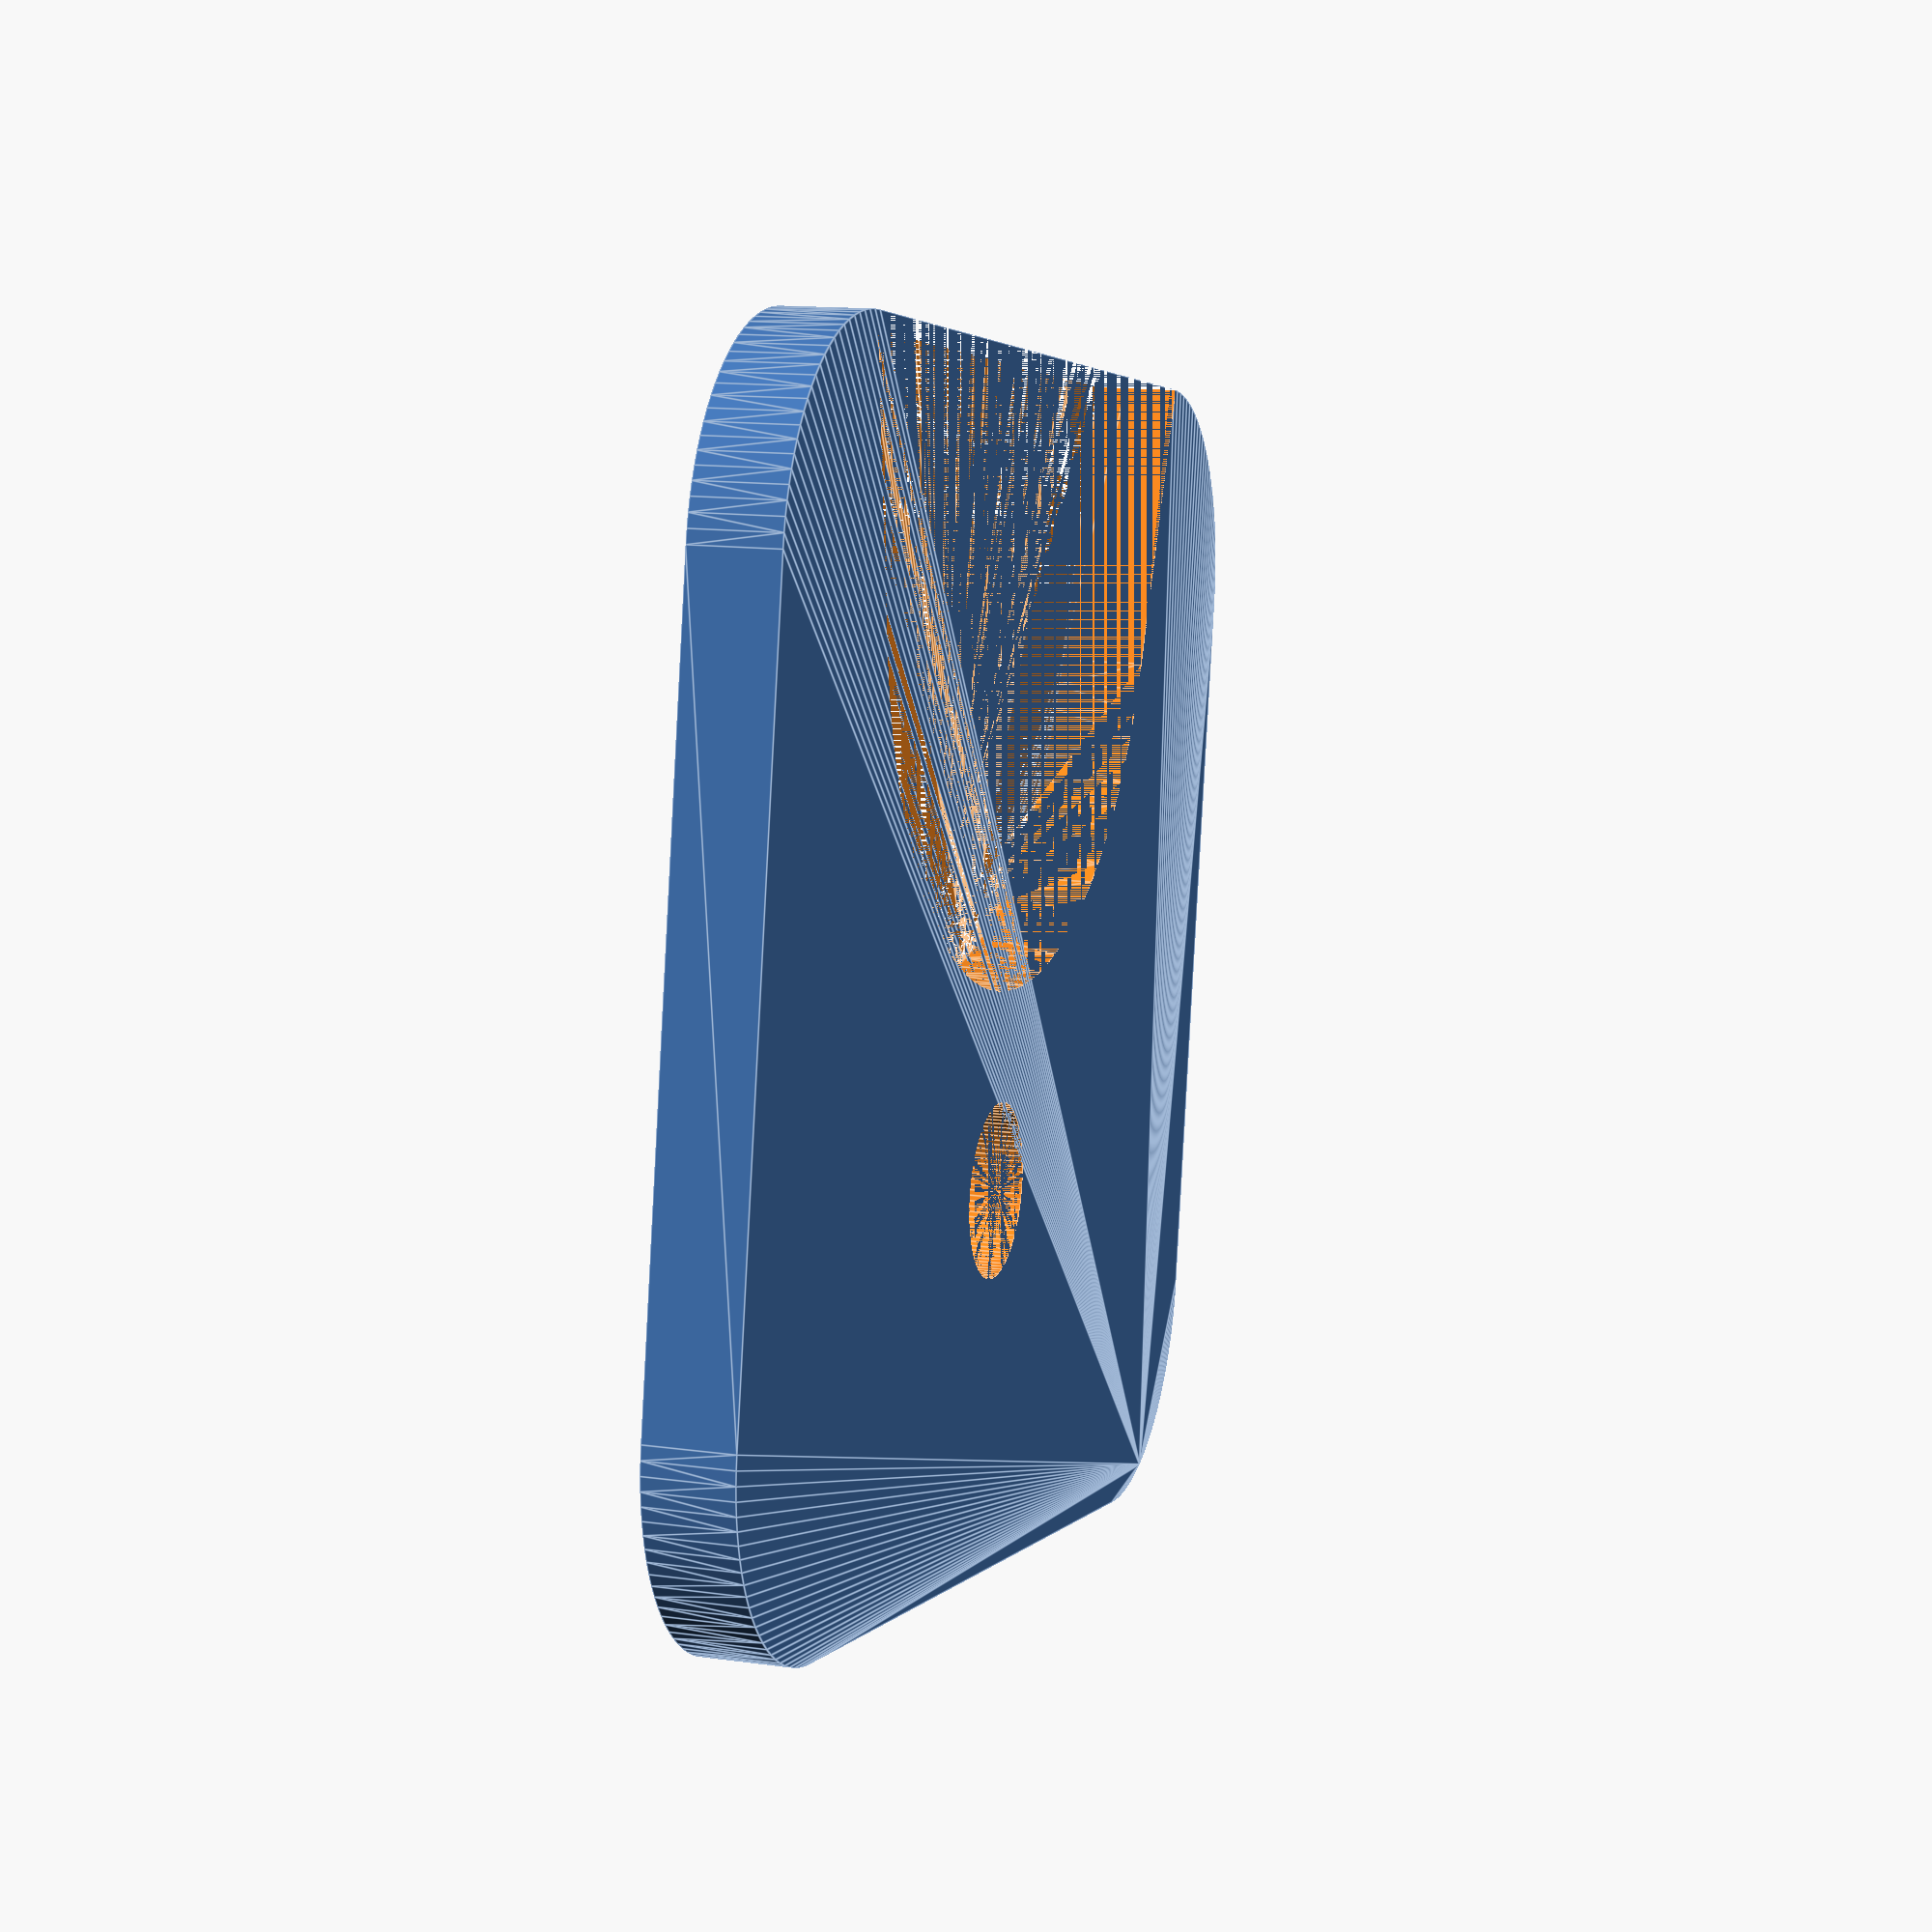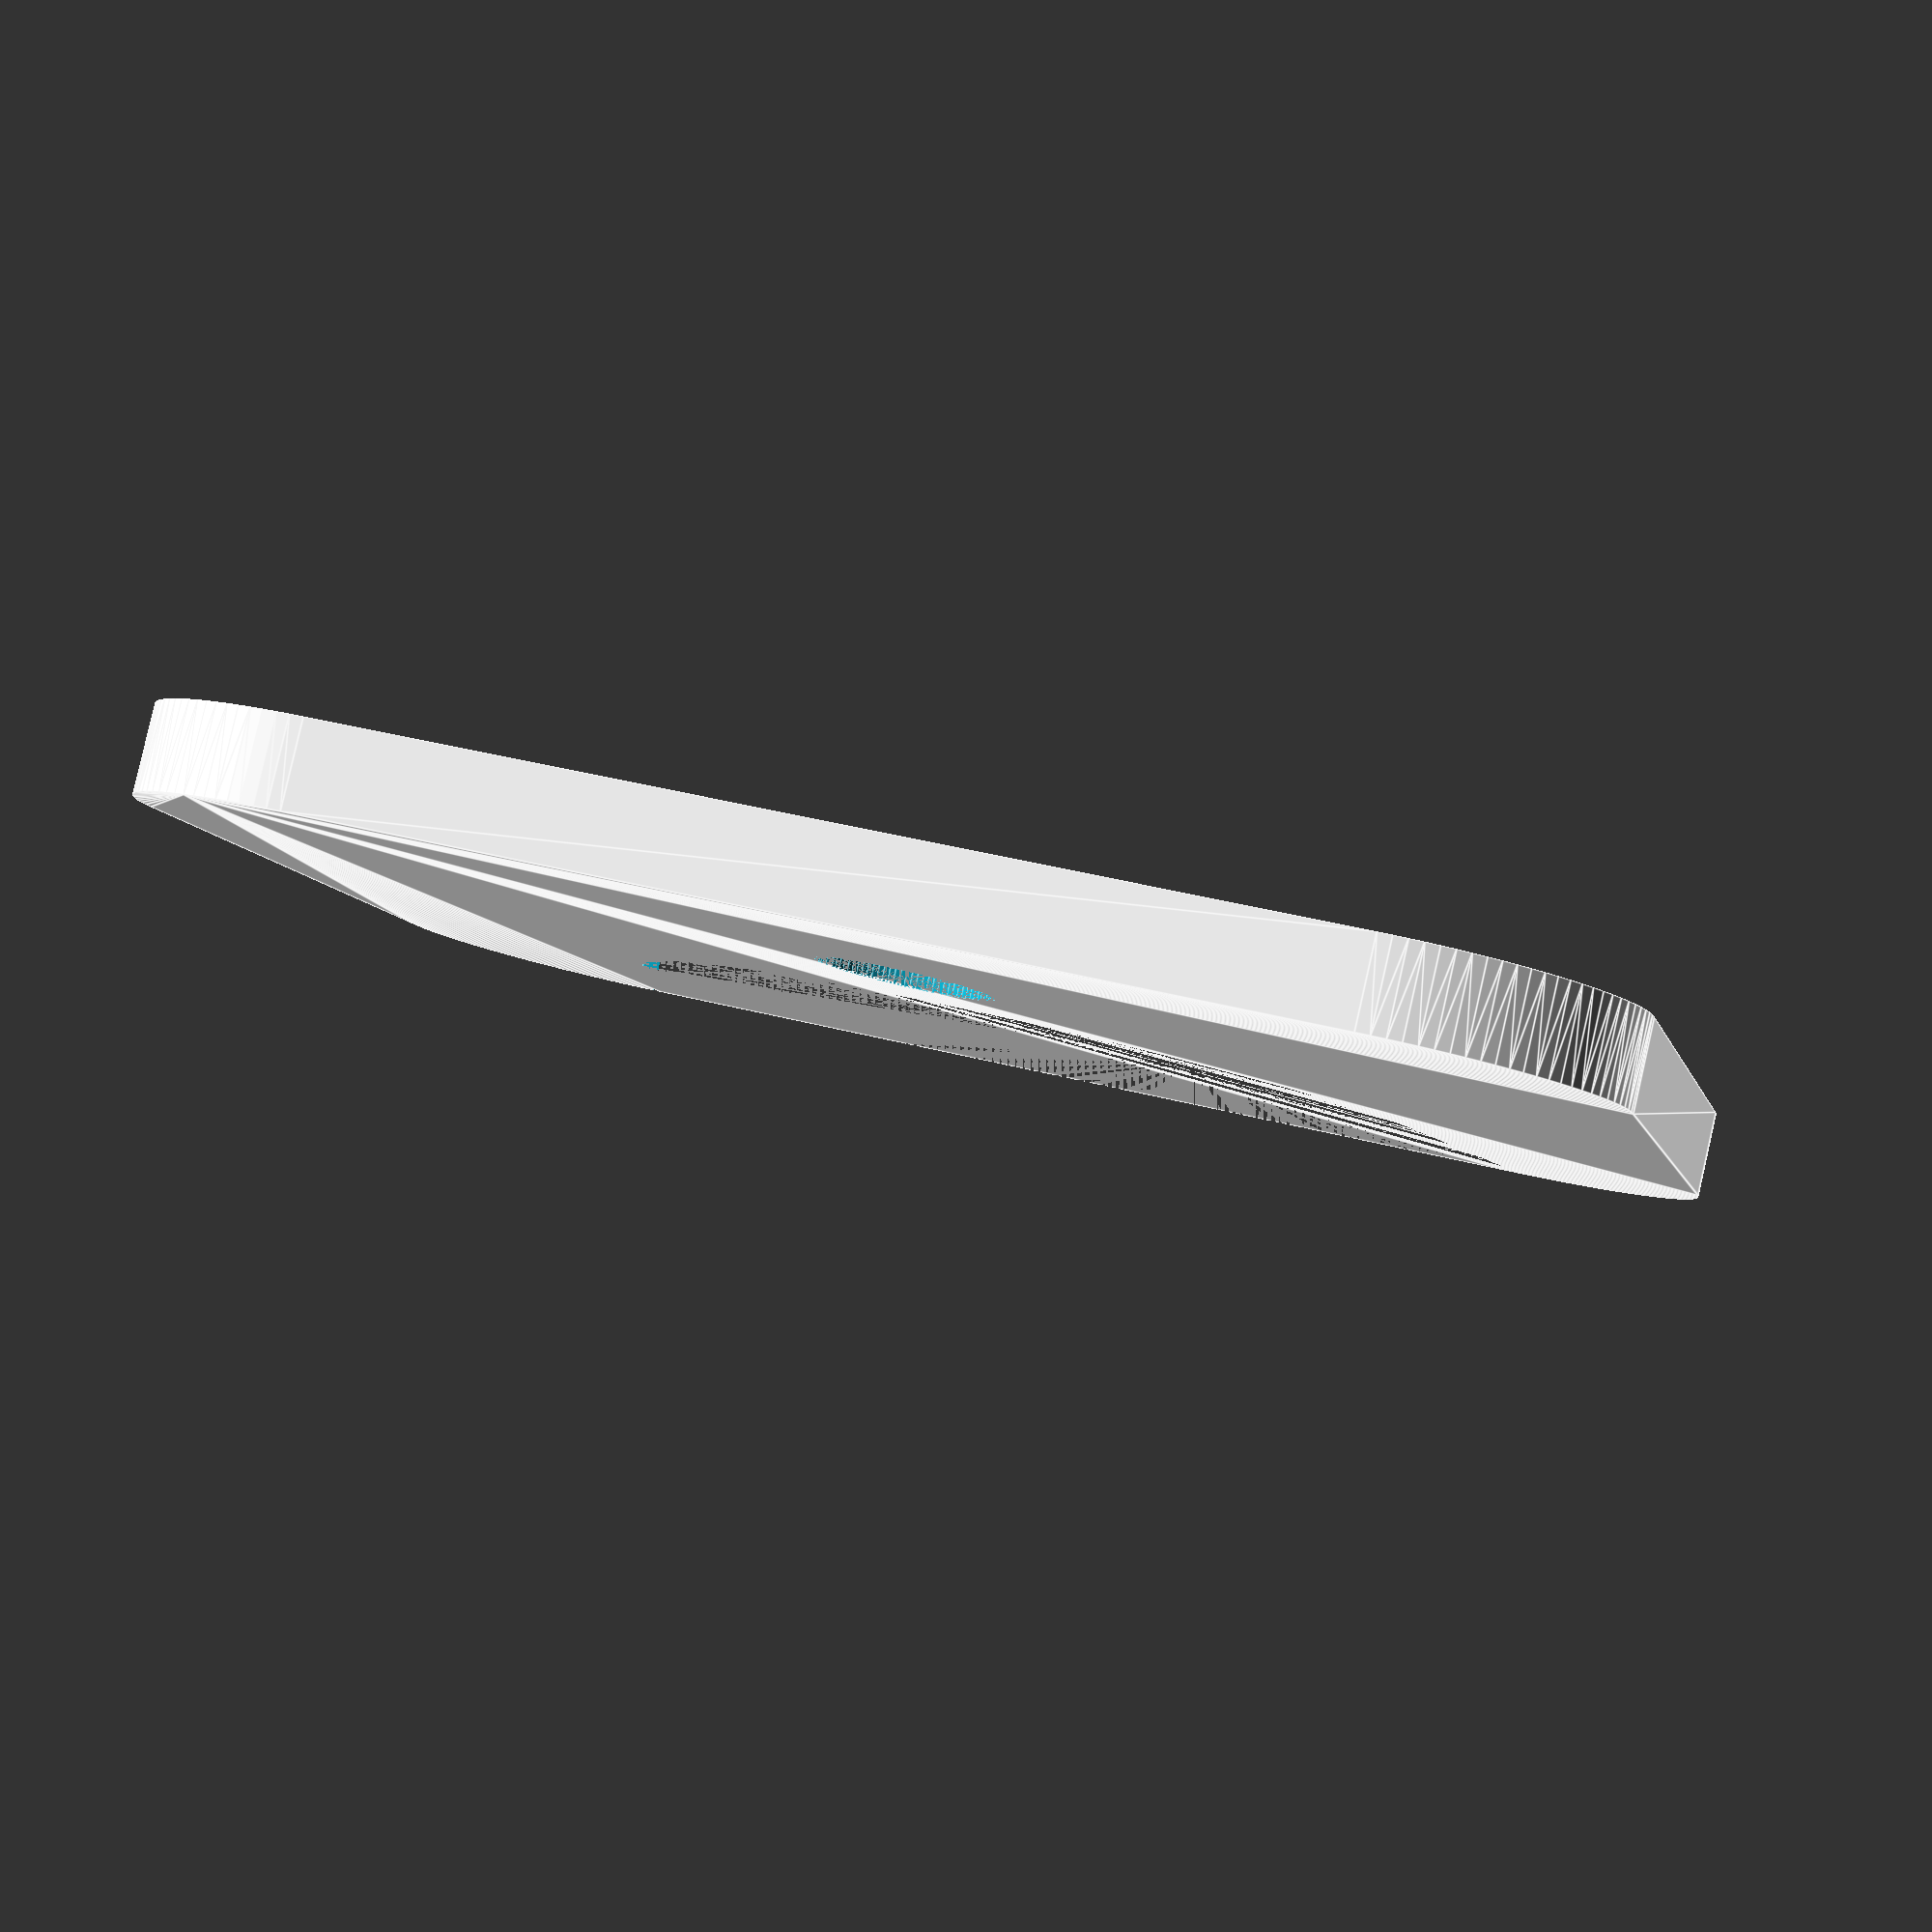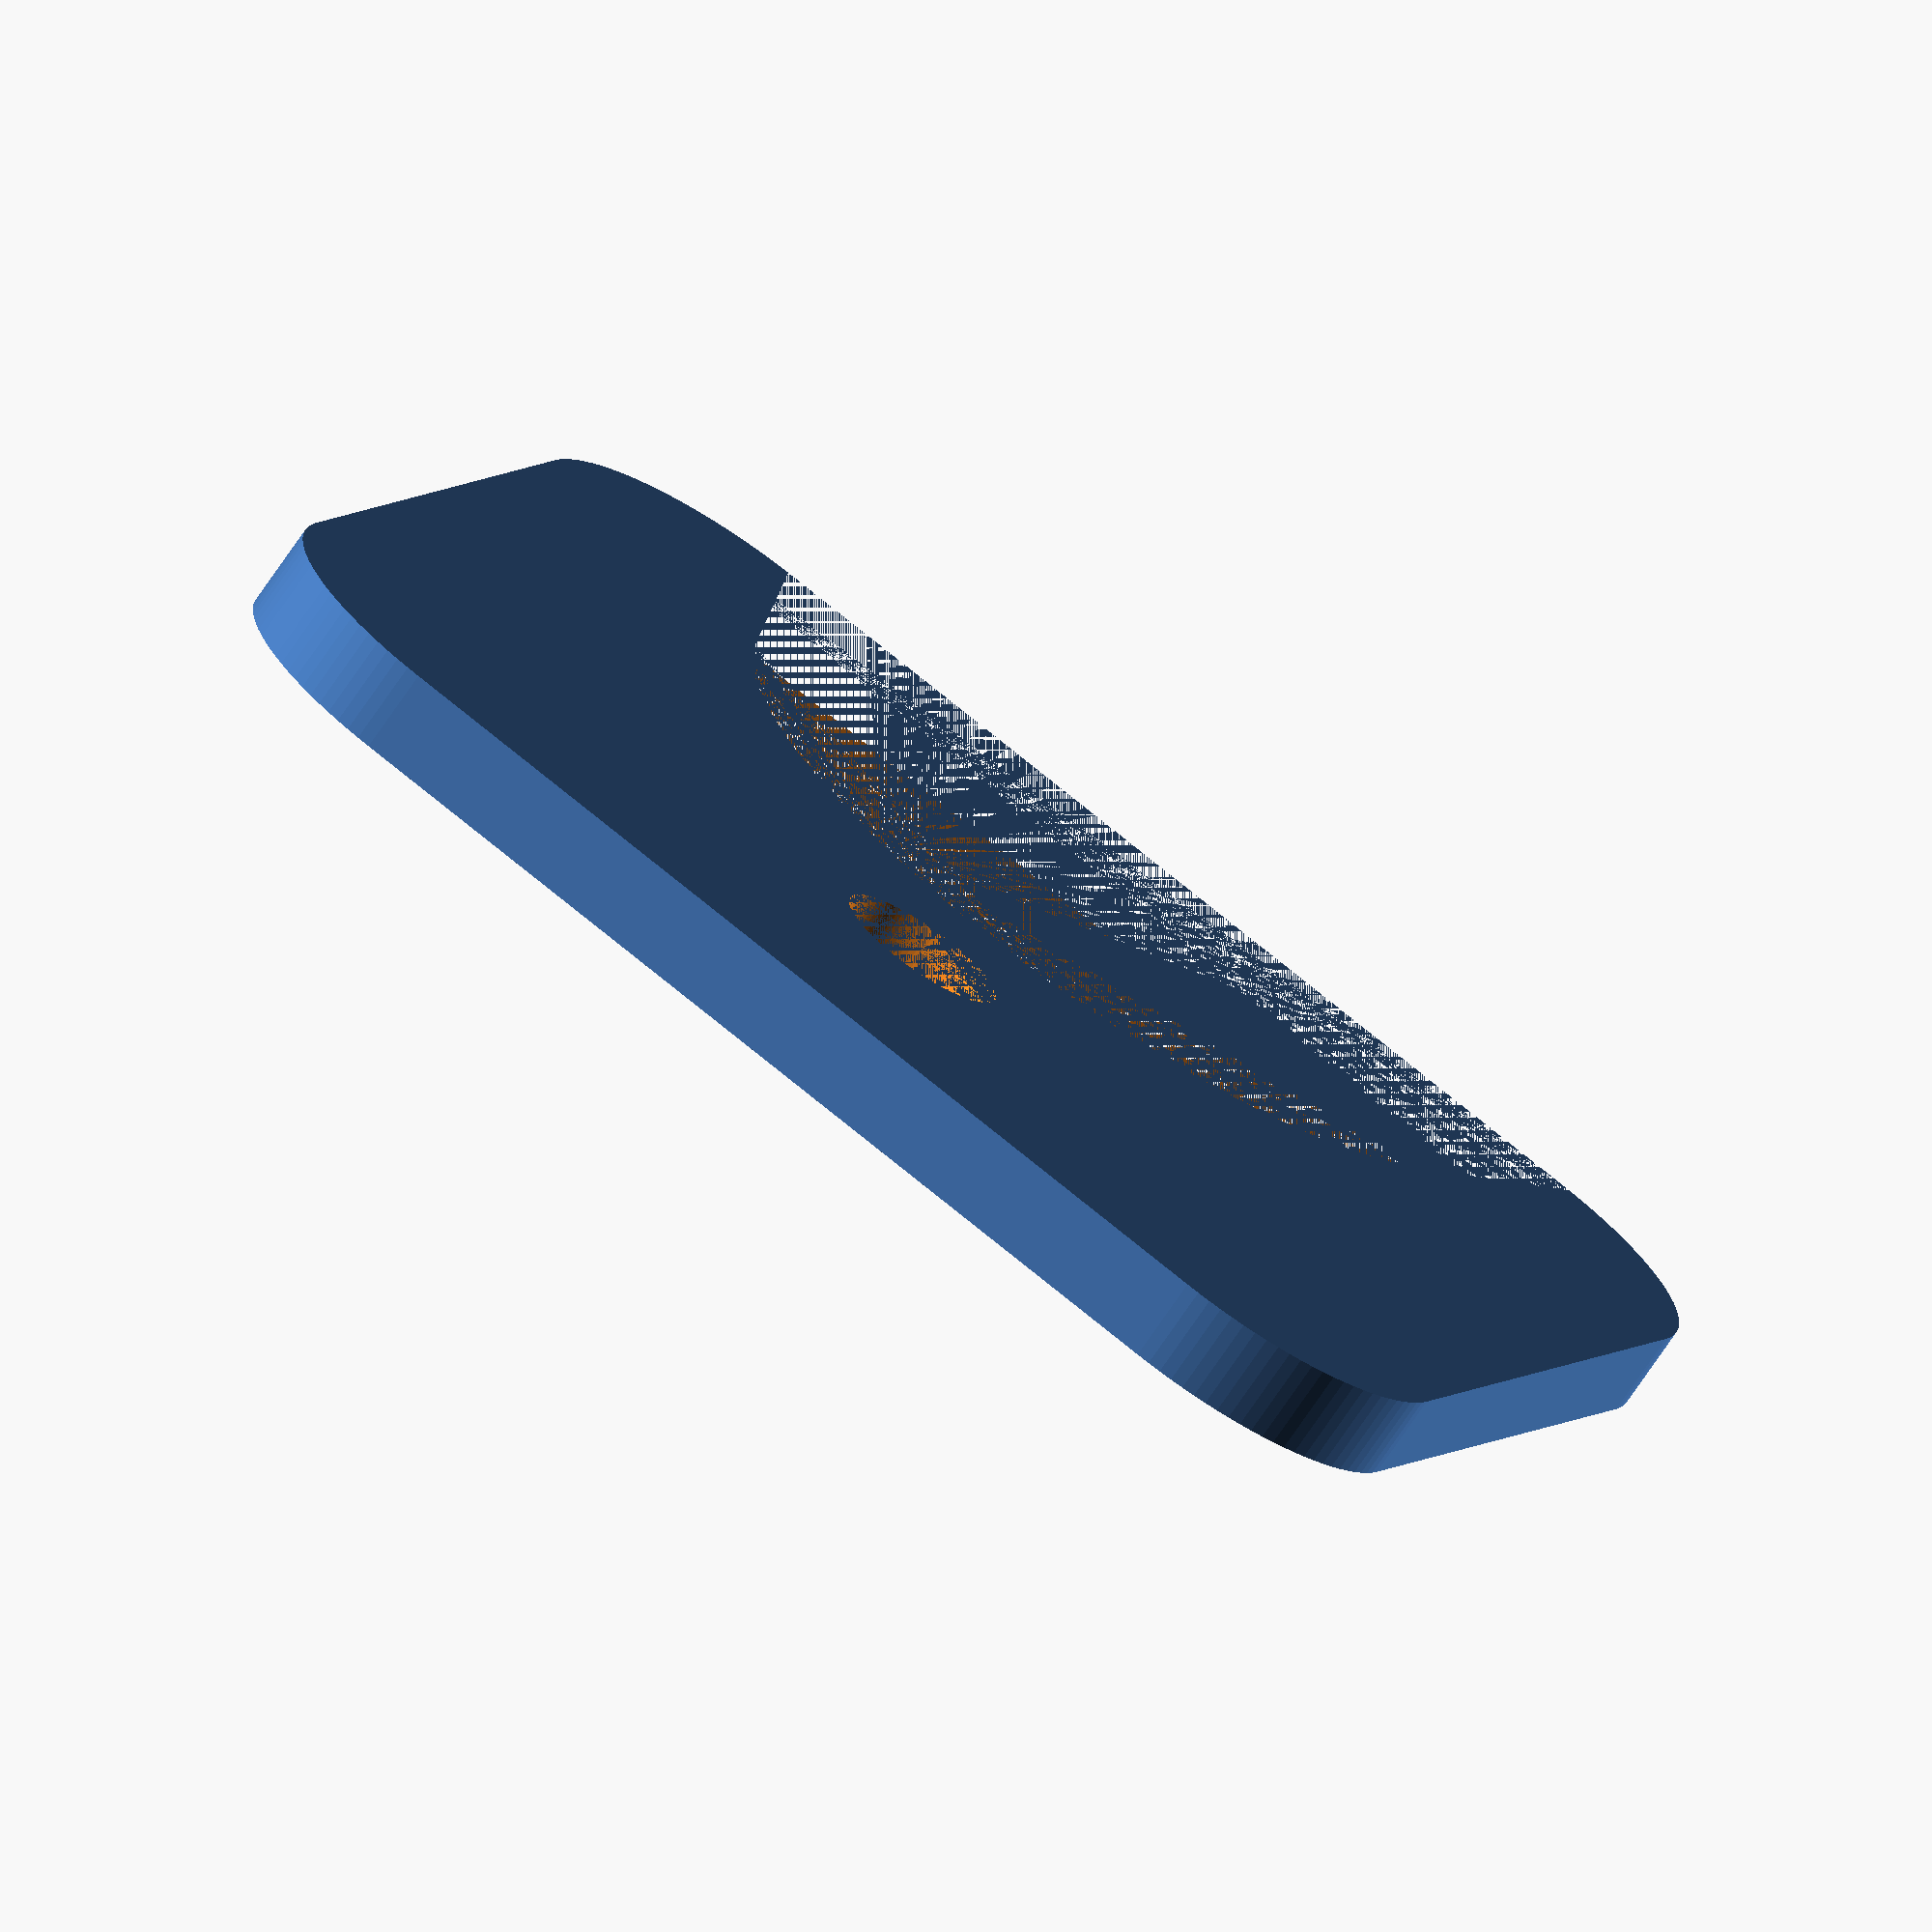
<openscad>
// Sink bracket
h = 4;
$fn=100;
difference() {
    hull() {
        standoffs(h, 10, 35, 45);
    }
    
    translate([19, 0]) hull() {
        cylinder(h, r=20);
        translate([40, 0]) cylinder(h, r=30);
    }
    translate([-10, 0]) cylinder(h, r=4);
}

module standoffs(h, r, x, y){
    translate([x/2, y/2]) cylinder(h, r, r);
    translate([-x/2, y/2]) cylinder(h, r, r);
    translate([x/2, -y/2]) cylinder(h, r, r);
    translate([-x/2, -y/2]) cylinder(h, r, r);
}
</openscad>
<views>
elev=347.0 azim=280.0 roll=287.9 proj=p view=edges
elev=95.2 azim=257.0 roll=167.1 proj=p view=edges
elev=72.5 azim=248.2 roll=145.9 proj=o view=wireframe
</views>
